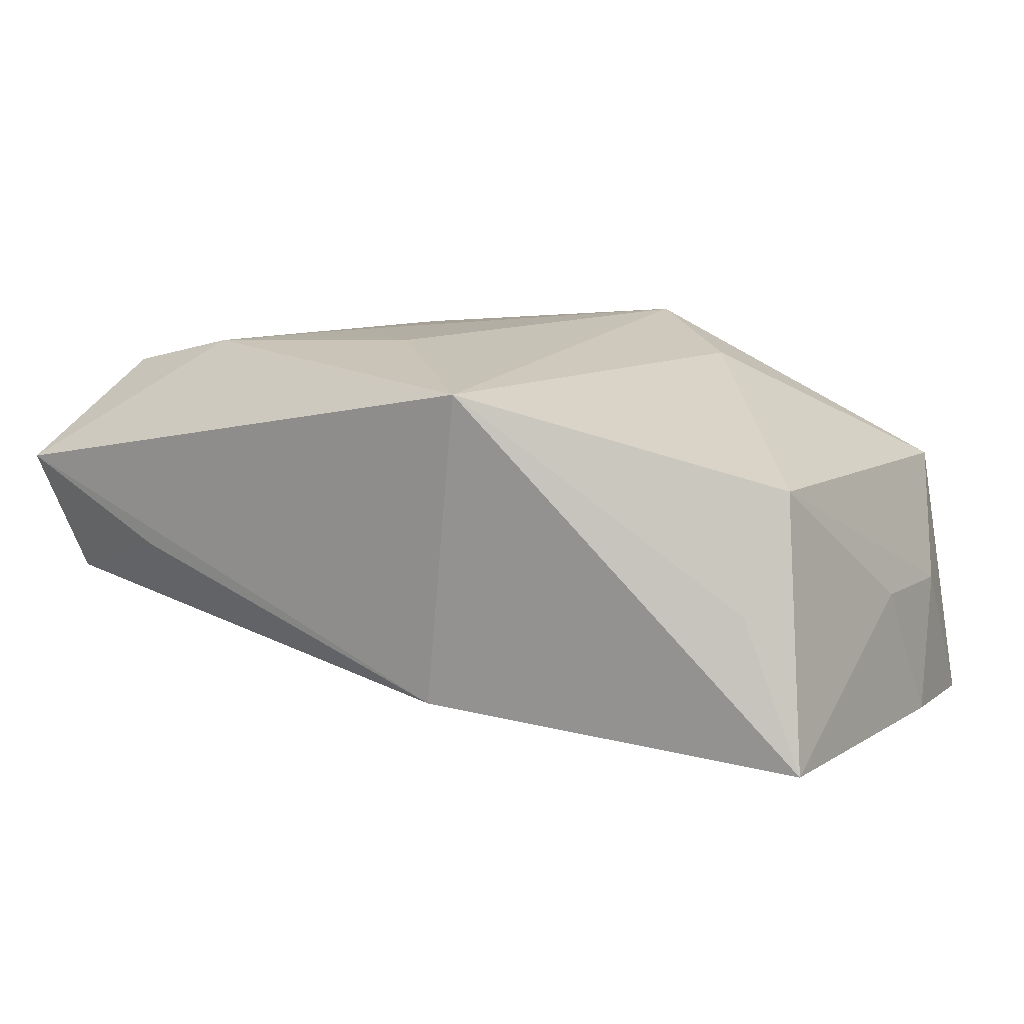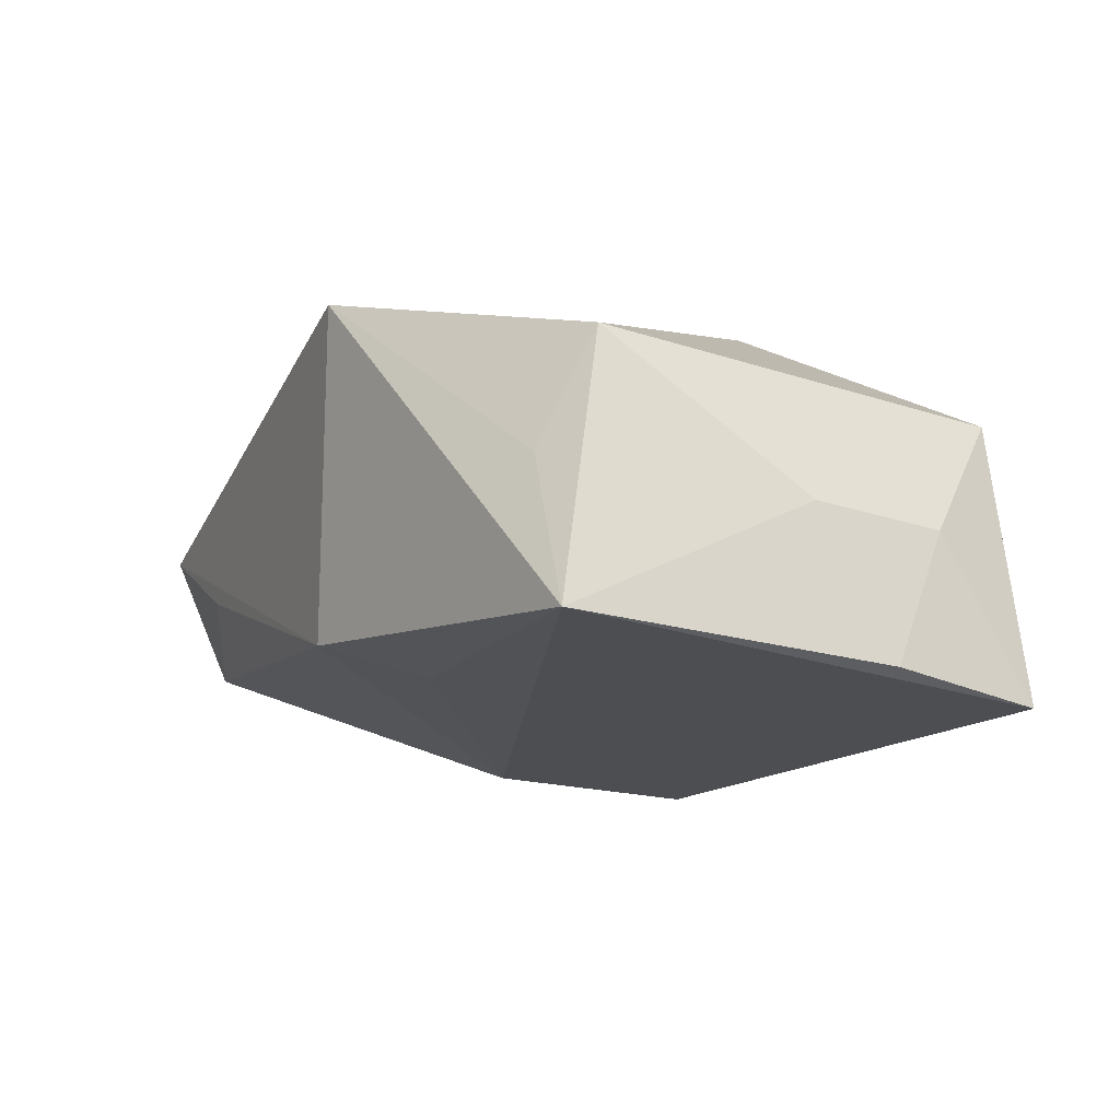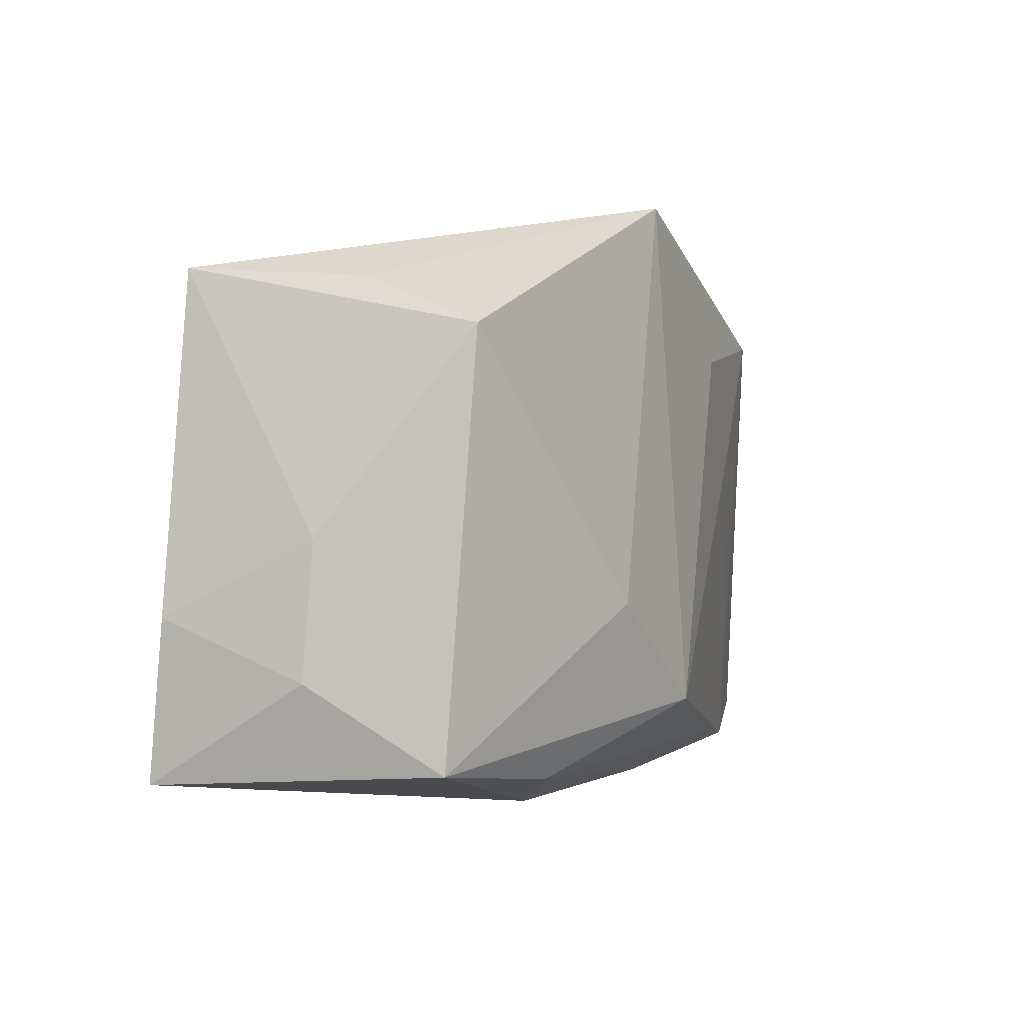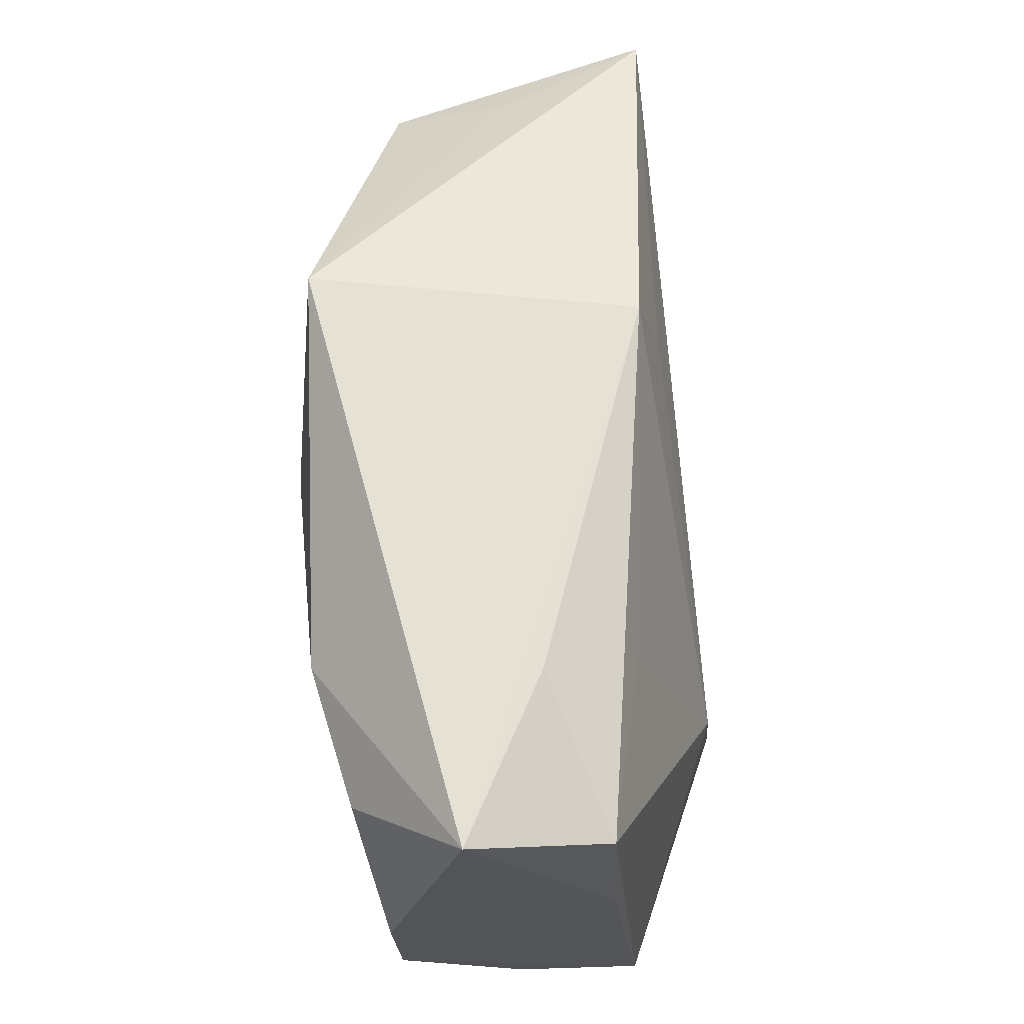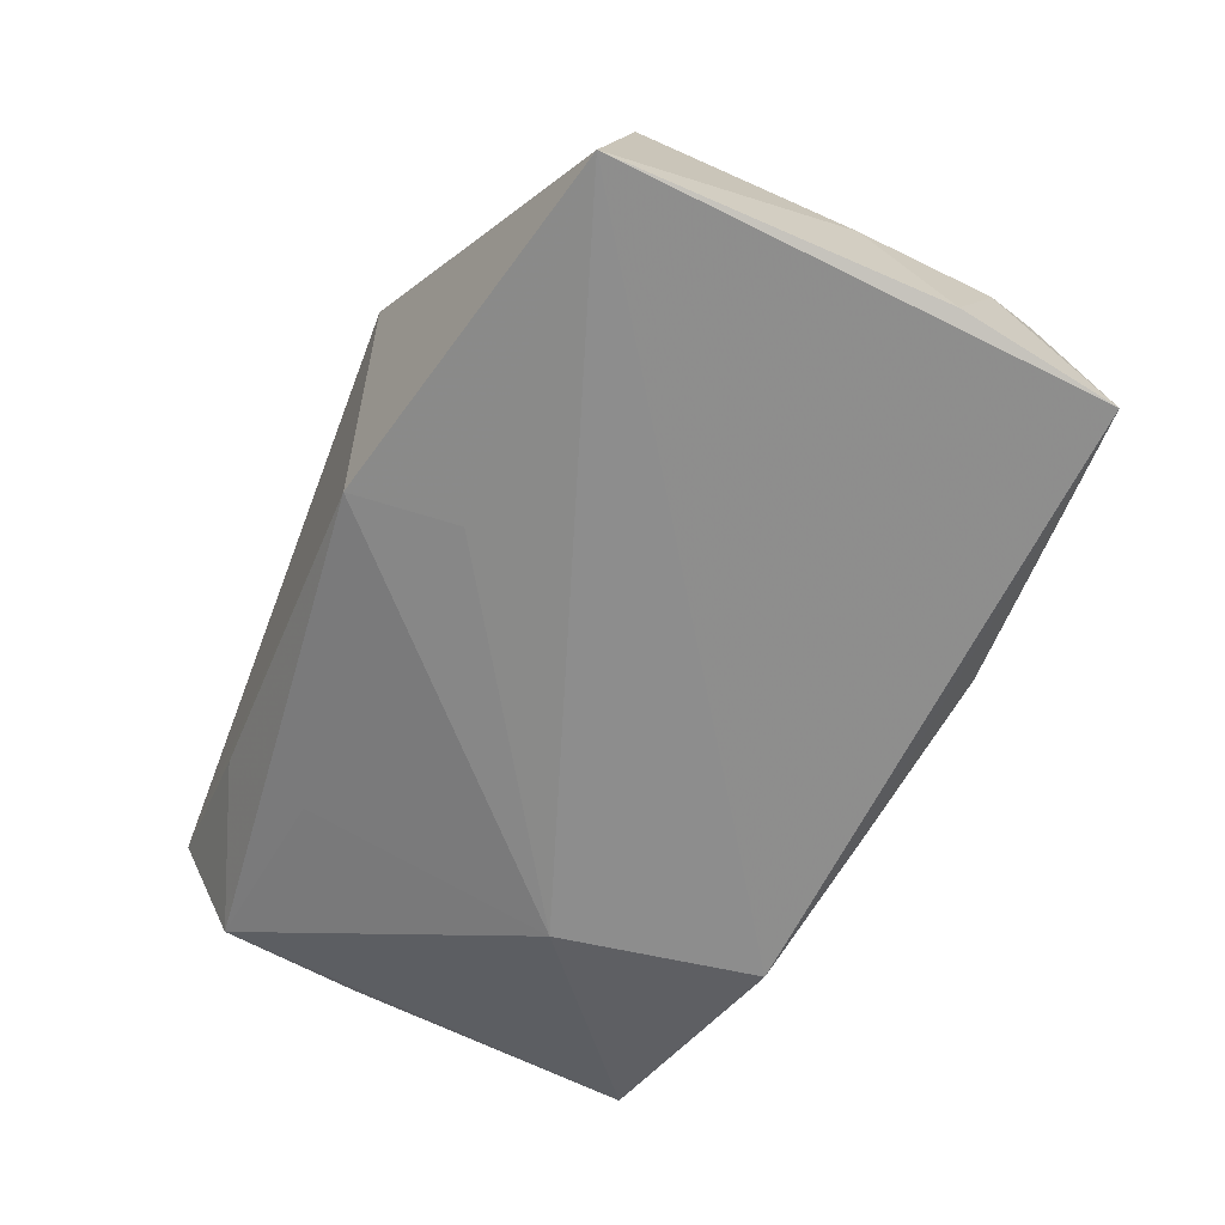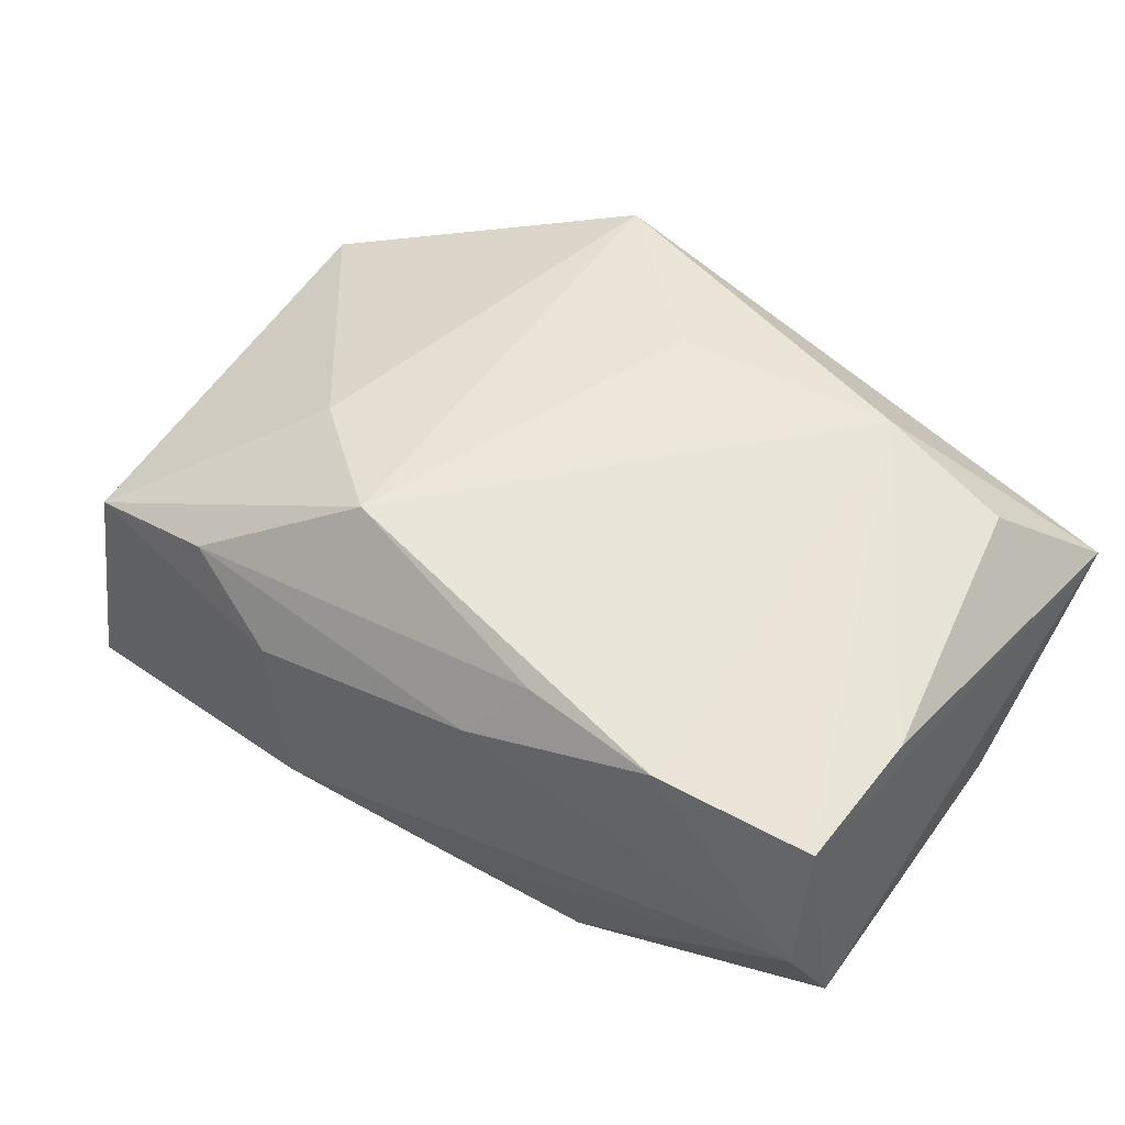
<metadata>
{"format":"obj","ext":"obj","renderer":"f3d","projection":"perspective","resolution":1024,"background":"white","views":[{"elev":13.9,"azim":-147.5,"up":"+Z"},{"elev":-13.4,"azim":-114.4,"up":"+Z"},{"elev":-2.6,"azim":-71.4,"up":"+Y"},{"elev":64.9,"azim":87.3,"up":"+Y"},{"elev":-62.0,"azim":-112.8,"up":"+Z"},{"elev":51.5,"azim":36.2,"up":"+Z"}]}
</metadata>
<code>
v -0.007611 0.02542 -0.01126
v -0.01274 -0.02505 0.005074
v 0.007736 -0.02362 0.002025
v 0.02356 -0.021 0.01404
v -0.02156 -0.02236 0.009788
v -0.03799 -0.02226 -0.01773
v 0.007511 -0.02369 0.009249
v -0.03978 -0.009066 -0.01581
v -0.03415 0.01798 -0.001025
v 0.002156 0.01437 0.01842
v 0.03741 0.02043 -0.006456
v 0.02111 0.01871 -0.009473
v 0.02 -0.002546 -0.01706
v 0.03234 0.01639 0.01428
v 0.0159 -0.01938 -0.01872
v 0.01171 -0.02042 0.01465
v 0.02439 0.02514 -0.001452
v -0.03821 -0.01417 -0.00454
v 0.03743 -0.02134 0.0006946
v 0.0208 0.01776 0.01731
v 0.03668 -0.01846 0.01189
v -0.01863 -0.007916 0.01605
v 0.01235 0.007831 0.01775
v -0.03586 0.01359 0.008963
v 0.0387 0.008216 -0.006819
v 0.0387 -0.01645 -0.009783
v 0.0387 0.02524 0.005424
v -0.01211 -0.02468 -0.01274
v -0.00819 -0.01617 0.01842
v -0.009503 0.01634 -0.01356
v -0.03982 0.01834 -0.01369
v 0.03698 -0.006587 0.01245
v -0.03421 -0.02136 0.005714
v -0.03866 -0.002987 -0.003464
v 0.002877 -0.02188 -0.01597
v -0.01114 0.0264 0.01661
f 29 36 22
f 36 24 22
f 22 33 29
f 24 33 22
f 27 1 36
f 10 36 29
f 29 23 10
f 18 33 24
f 6 18 8
f 33 18 6
f 4 23 29
f 30 1 13
f 13 1 12
f 9 24 36
f 8 18 34
f 34 18 24
f 28 6 35
f 35 6 15
f 35 19 28
f 15 19 35
f 29 33 5
f 36 1 31
f 1 30 31
f 31 9 36
f 31 30 13
f 24 9 31
f 13 15 31
f 31 6 8
f 8 34 31
f 31 34 24
f 15 6 31
f 26 19 15
f 26 15 13
f 4 19 21
f 19 26 21
f 21 27 32
f 21 26 27
f 7 19 4
f 20 27 36
f 36 10 20
f 20 10 23
f 20 21 32
f 23 4 20
f 4 21 20
f 1 27 17
f 16 4 29
f 29 5 16
f 16 7 4
f 5 7 16
f 13 12 11
f 11 26 13
f 11 17 27
f 11 12 1
f 1 17 11
f 28 19 3
f 19 7 3
f 2 7 5
f 2 5 33
f 28 3 2
f 2 3 7
f 2 6 28
f 33 6 2
f 27 20 14
f 32 27 14
f 14 20 32
f 27 26 25
f 25 11 27
f 26 11 25

</code>
